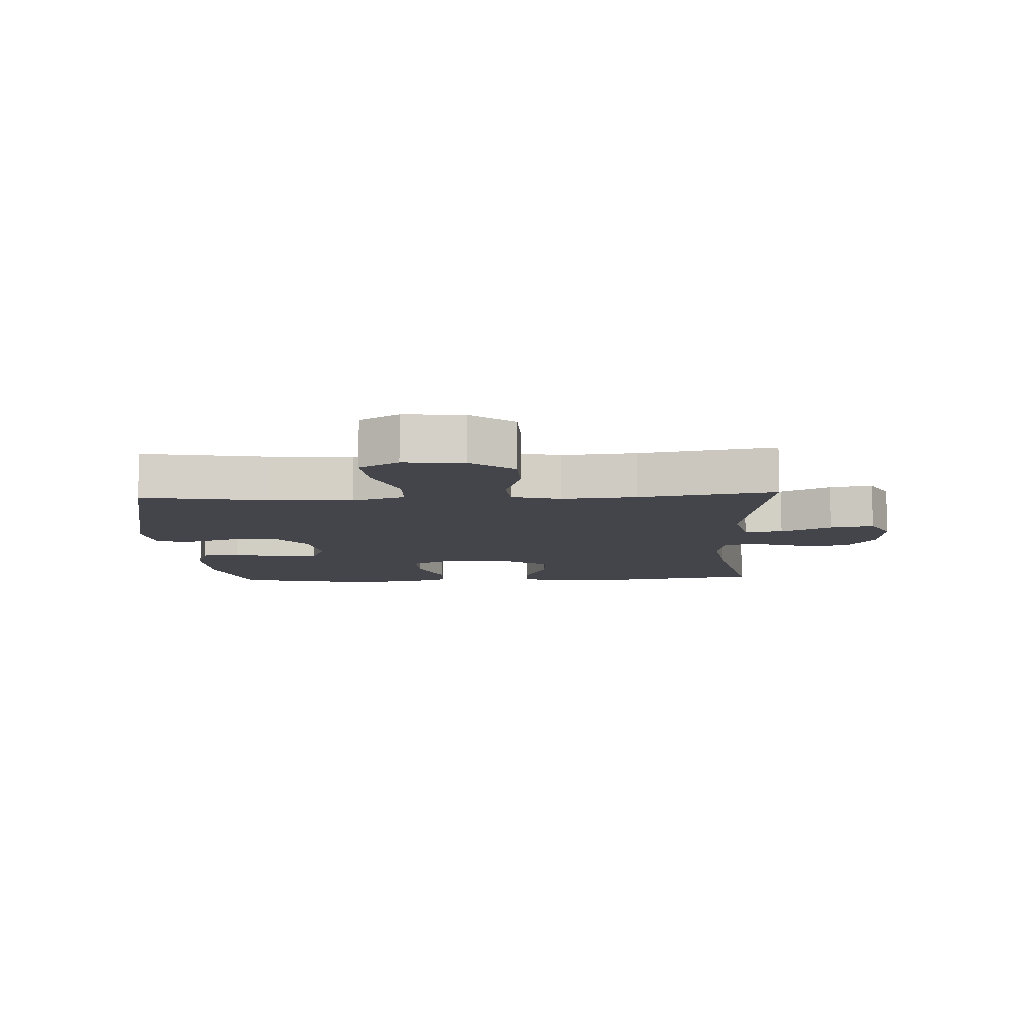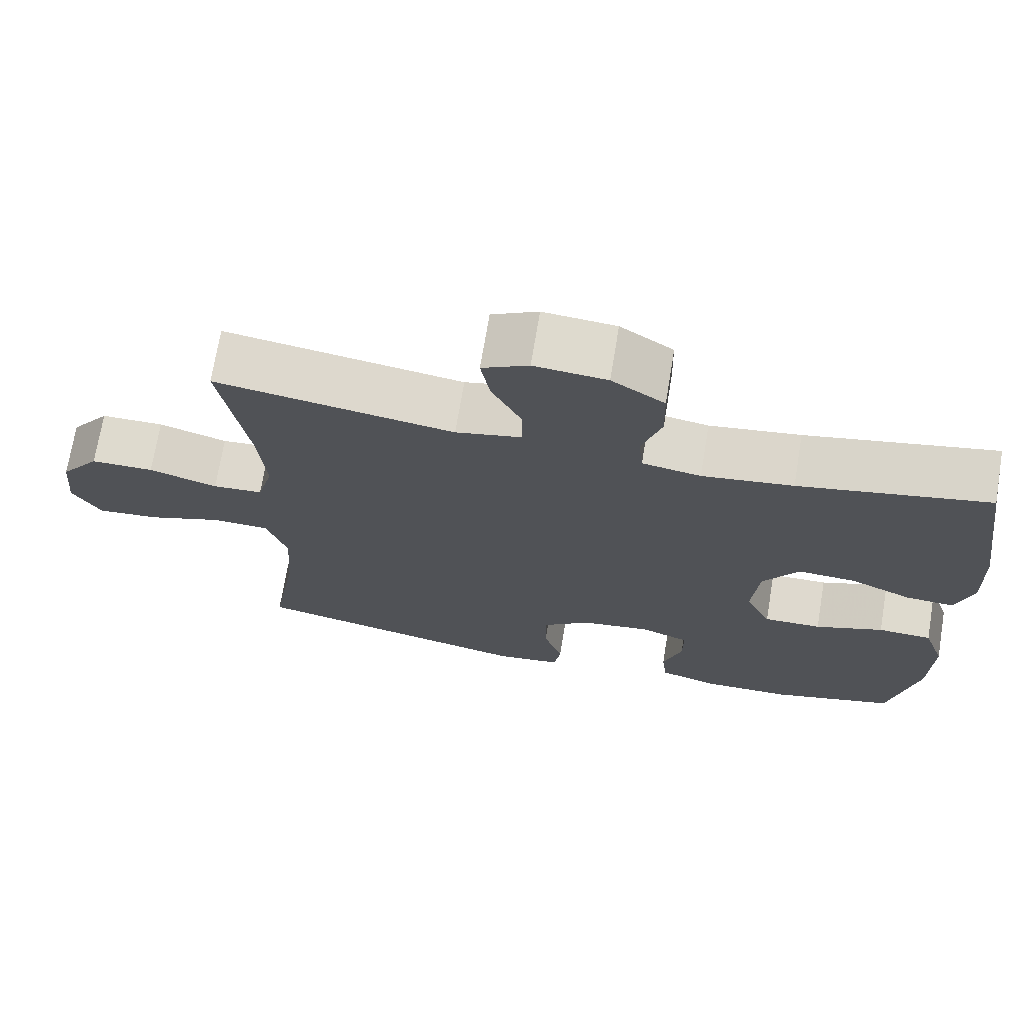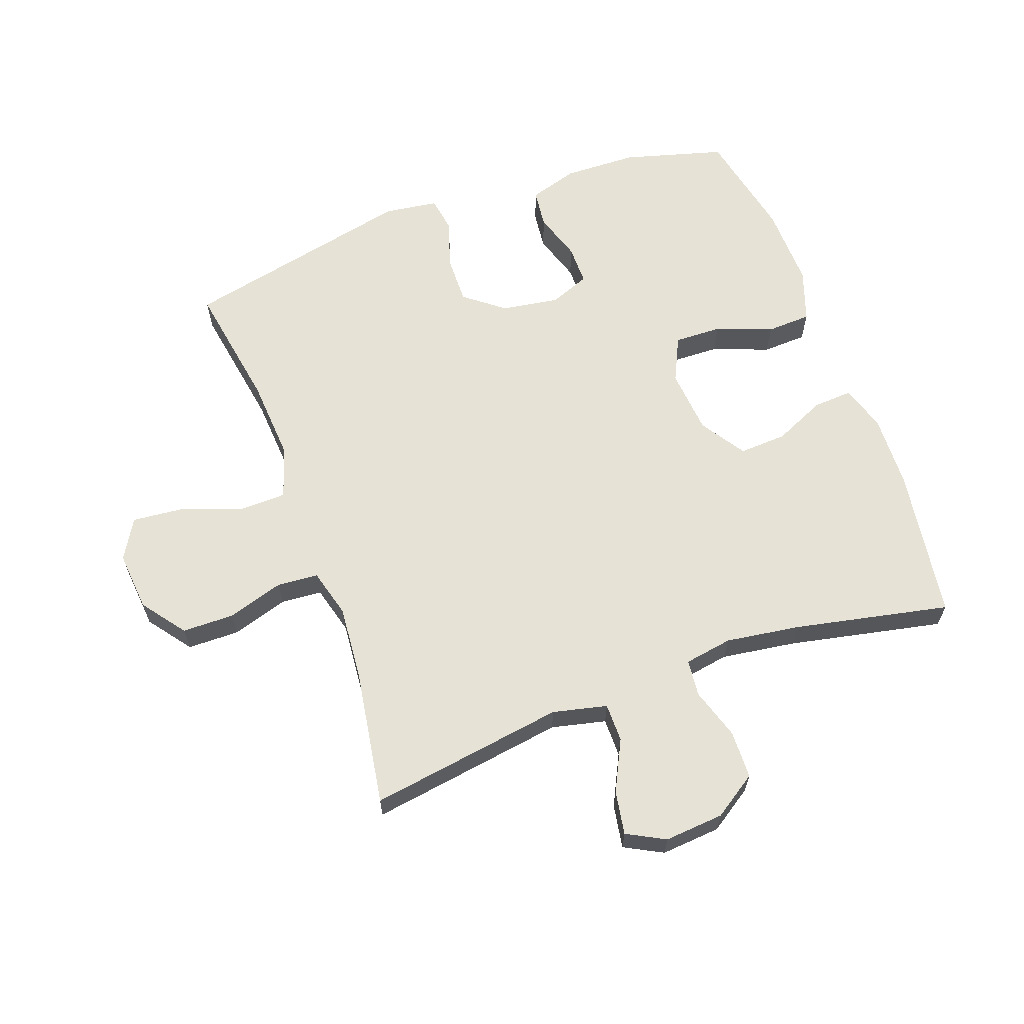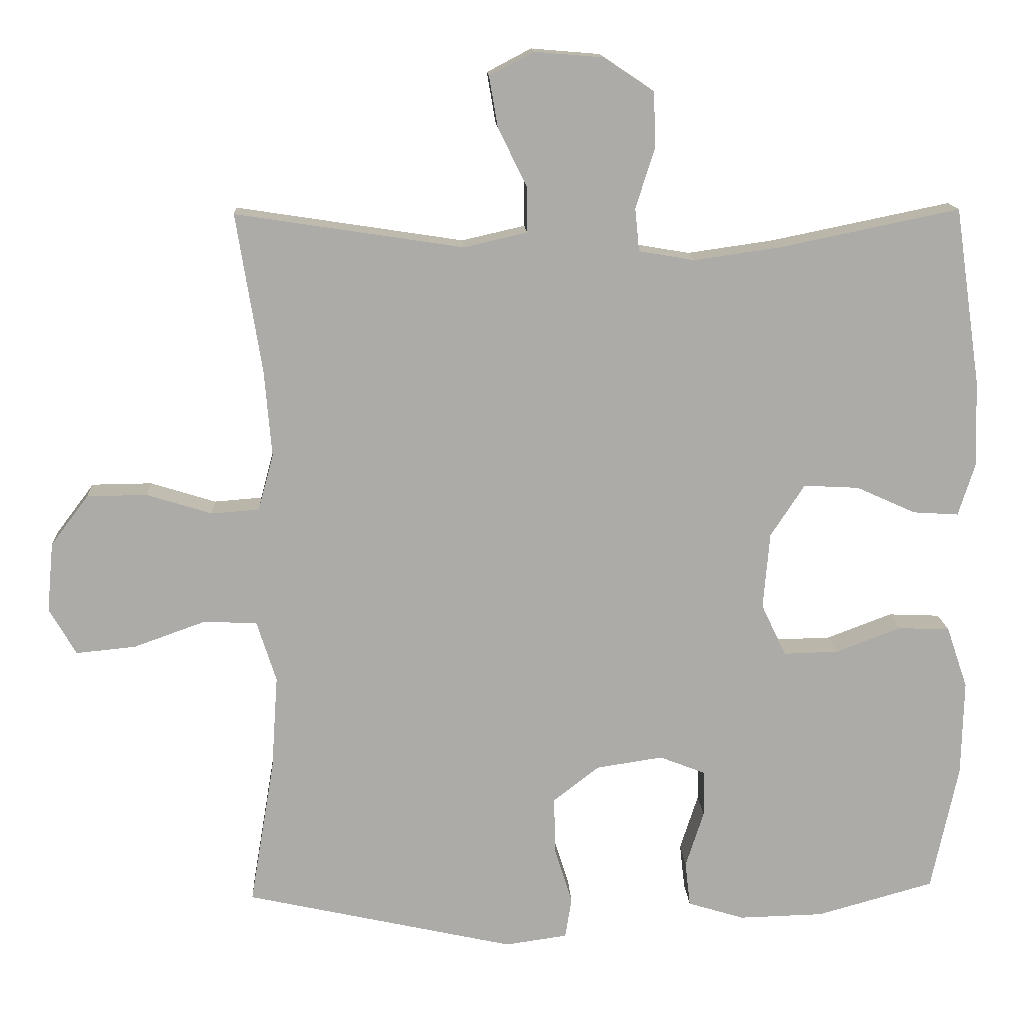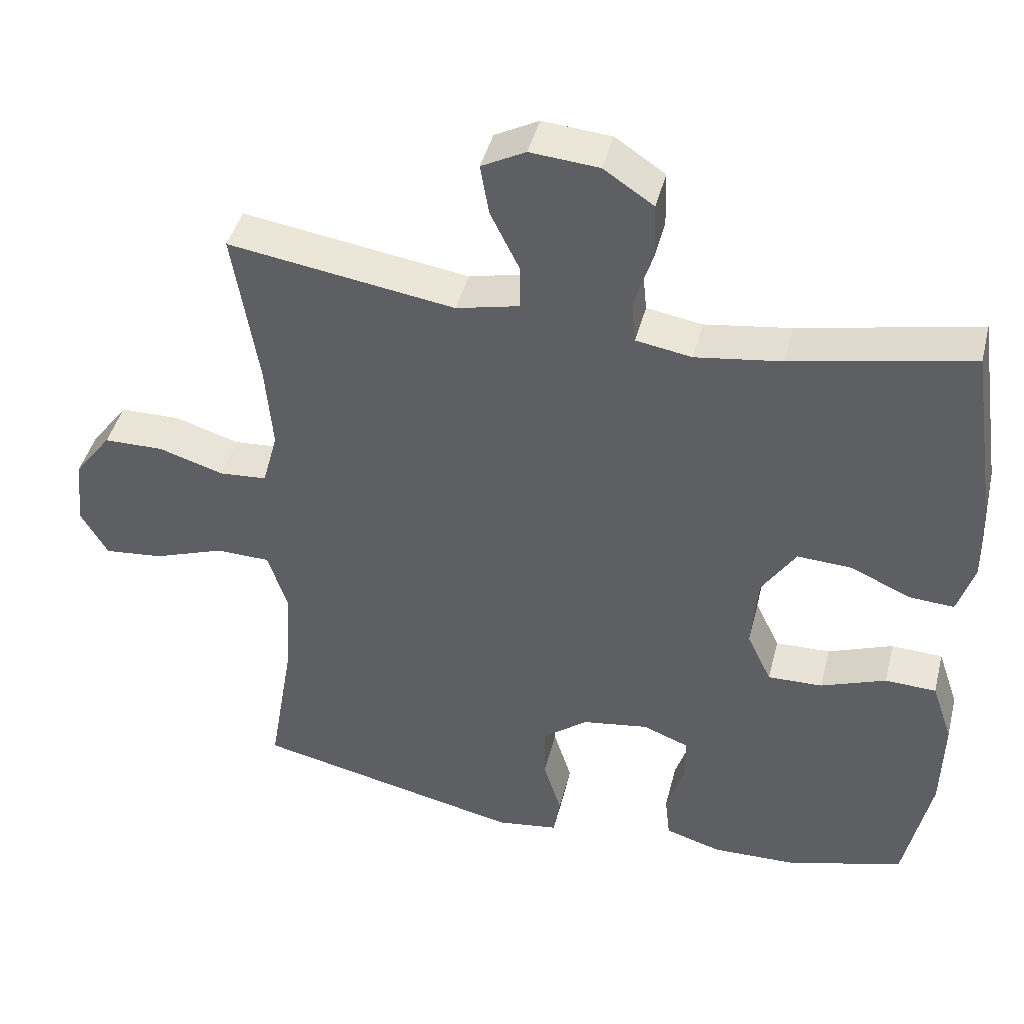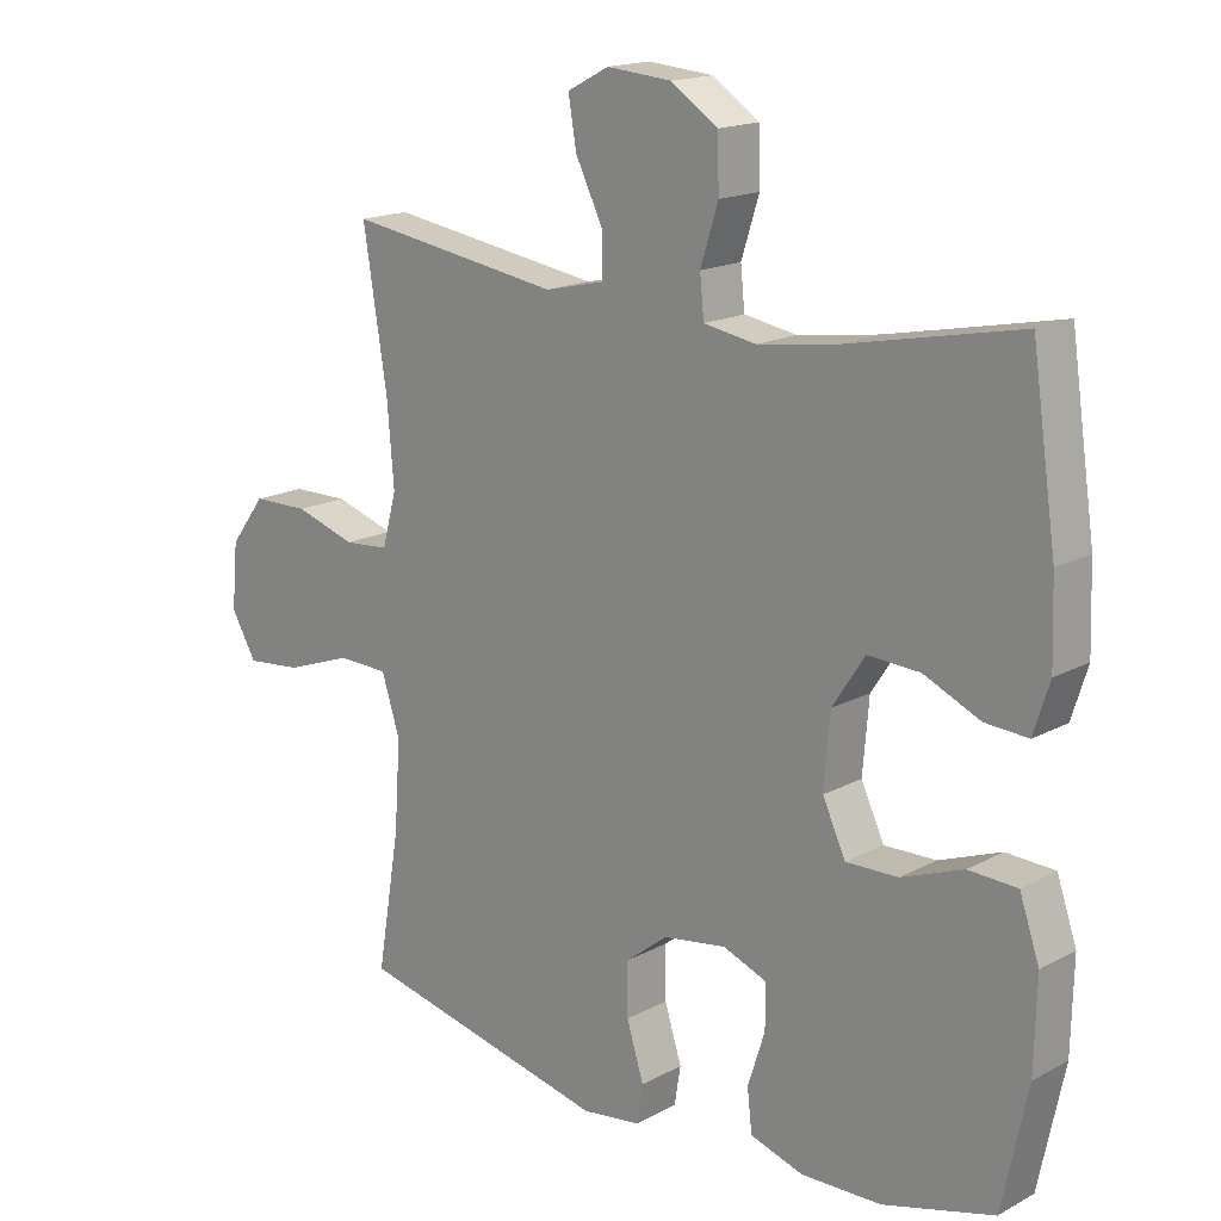
<metadata>
{"format":"obj","ext":"obj","renderer":"f3d","projection":"perspective","resolution":1024,"background":"white","views":[{"elev":-9.3,"azim":-87.0,"up":"+Y"},{"elev":71.2,"azim":9.4,"up":"+Z"},{"elev":63.2,"azim":-19.9,"up":"+Y"},{"elev":14.1,"azim":-2.9,"up":"+Z"},{"elev":43.2,"azim":14.0,"up":"+Z"},{"elev":16.8,"azim":42.8,"up":"+Z"}]}
</metadata>
<code>
v -0.5 0.07 -0.5
v -0.466 0.07 -0.298
v -0.457 0.07 -0.167
v -0.484 0.07 -0.082
v -0.559 0.07 -0.08
v -0.657 0.07 -0.115
v -0.739 0.07 -0.123
v -0.776 0.07 -0.059
v -0.767 0.07 0.037
v -0.715 0.07 0.106
v -0.632 0.07 0.107
v -0.542 0.07 0.079
v -0.476 0.07 0.084
v -0.455 0.07 0.162
v -0.465 0.07 0.281
v -0.5 0.07 0.5
v -0.186 0.07 0.452
v -0.099 0.07 0.472
v -0.099 0.07 0.534
v -0.139 0.07 0.615
v -0.151 0.07 0.685
v -0.09 0.07 0.717
v 0.005 0.07 0.709
v 0.074 0.07 0.663
v 0.076 0.07 0.586
v 0.05 0.07 0.504
v 0.056 0.07 0.445
v 0.133 0.07 0.432
v 0.252 0.07 0.449
v 0.5 0.07 0.5
v 0.536 0.07 0.255
v 0.54 0.07 0.137
v 0.517 0.07 0.064
v 0.454 0.07 0.068
v 0.372 0.07 0.105
v 0.296 0.07 0.109
v 0.249 0.07 0.037
v 0.24 0.07 -0.068
v 0.274 0.07 -0.14
v 0.35 0.07 -0.138
v 0.44 0.07 -0.104
v 0.511 0.07 -0.107
v 0.54 0.07 -0.192
v 0.537 0.07 -0.324
v 0.5 0.07 -0.5
v 0.338 0.07 -0.545
v 0.221 0.07 -0.548
v 0.143 0.07 -0.524
v 0.136 0.07 -0.462
v 0.161 0.07 -0.384
v 0.161 0.07 -0.32
v 0.097 0.07 -0.295
v 0.005 0.07 -0.309
v -0.058 0.07 -0.358
v -0.057 0.07 -0.435
v -0.032 0.07 -0.515
v -0.041 0.07 -0.571
v -0.127 0.07 -0.583
v -0.5 0 -0.5
v -0.466 0 -0.298
v -0.457 0 -0.167
v -0.484 0 -0.082
v -0.559 0 -0.08
v -0.657 0 -0.115
v -0.739 0 -0.123
v -0.776 0 -0.059
v -0.767 0 0.037
v -0.715 0 0.106
v -0.632 0 0.107
v -0.542 0 0.079
v -0.476 0 0.084
v -0.455 0 0.162
v -0.465 0 0.281
v -0.5 0 0.5
v -0.186 0 0.452
v -0.099 0 0.472
v -0.099 0 0.534
v -0.139 0 0.615
v -0.151 0 0.685
v -0.09 0 0.717
v 0.005 0 0.709
v 0.074 0 0.663
v 0.076 0 0.586
v 0.05 0 0.504
v 0.056 0 0.445
v 0.133 0 0.432
v 0.252 0 0.449
v 0.5 0 0.5
v 0.536 0 0.255
v 0.54 0 0.137
v 0.517 0 0.064
v 0.454 0 0.068
v 0.372 0 0.105
v 0.296 0 0.109
v 0.249 0 0.037
v 0.24 0 -0.068
v 0.274 0 -0.14
v 0.35 0 -0.138
v 0.44 0 -0.104
v 0.511 0 -0.107
v 0.54 0 -0.192
v 0.537 0 -0.324
v 0.5 0 -0.5
v 0.338 0 -0.545
v 0.221 0 -0.548
v 0.143 0 -0.524
v 0.136 0 -0.462
v 0.161 0 -0.384
v 0.161 0 -0.32
v 0.097 0 -0.295
v 0.005 0 -0.309
v -0.058 0 -0.358
v -0.057 0 -0.435
v -0.032 0 -0.515
v -0.041 0 -0.571
v -0.127 0 -0.583
f 58 1 2
f 57 58 2
f 56 57 2
f 55 56 2
f 54 55 2 3
f 53 54 3 4
f 52 53 4
f 48 49 50
f 47 48 50
f 46 47 50
f 45 46 50
f 44 45 50
f 43 44 50
f 42 43 50
f 41 42 50
f 40 41 50
f 39 40 50 51
f 38 39 51 52
f 33 34 35
f 32 33 35
f 31 32 35
f 30 31 35
f 29 30 35
f 28 29 35 36
f 27 28 36 37
f 24 25 26
f 23 24 26
f 22 23 26
f 21 22 26
f 20 21 26
f 19 20 26
f 18 19 26 27
f 38 52 4
f 37 38 4
f 27 37 4
f 18 27 4
f 17 18 4
f 10 11 12
f 9 10 12
f 8 9 12
f 7 8 12
f 6 7 12
f 5 6 12
f 5 12 13
f 4 5 13
f 17 4 13 14
f 15 16 17
f 14 15 17
f 60 59 116
f 60 116 115
f 60 115 114
f 60 114 113
f 61 60 113 112
f 62 61 112 111
f 62 111 110
f 108 107 106
f 108 106 105
f 108 105 104
f 108 104 103
f 108 103 102
f 108 102 101
f 108 101 100
f 108 100 99
f 108 99 98
f 109 108 98 97
f 110 109 97 96
f 93 92 91
f 93 91 90
f 93 90 89
f 93 89 88
f 93 88 87
f 94 93 87 86
f 95 94 86 85
f 84 83 82
f 84 82 81
f 84 81 80
f 84 80 79
f 84 79 78
f 84 78 77
f 85 84 77 76
f 62 110 96
f 62 96 95
f 62 95 85
f 62 85 76
f 62 76 75
f 70 69 68
f 70 68 67
f 70 67 66
f 70 66 65
f 70 65 64
f 70 64 63
f 71 70 63
f 71 63 62
f 72 71 62 75
f 75 74 73
f 75 73 72
f 1 59 60 2
f 2 60 61 3
f 3 61 62 4
f 4 62 63 5
f 5 63 64 6
f 6 64 65 7
f 7 65 66 8
f 8 66 67 9
f 9 67 68 10
f 10 68 69 11
f 11 69 70 12
f 12 70 71 13
f 13 71 72 14
f 14 72 73 15
f 15 73 74 16
f 16 74 75 17
f 17 75 76 18
f 18 76 77 19
f 19 77 78 20
f 20 78 79 21
f 21 79 80 22
f 22 80 81 23
f 23 81 82 24
f 24 82 83 25
f 25 83 84 26
f 26 84 85 27
f 27 85 86 28
f 28 86 87 29
f 29 87 88 30
f 30 88 89 31
f 31 89 90 32
f 32 90 91 33
f 33 91 92 34
f 34 92 93 35
f 35 93 94 36
f 36 94 95 37
f 37 95 96 38
f 38 96 97 39
f 39 97 98 40
f 40 98 99 41
f 41 99 100 42
f 42 100 101 43
f 43 101 102 44
f 44 102 103 45
f 45 103 104 46
f 46 104 105 47
f 47 105 106 48
f 48 106 107 49
f 49 107 108 50
f 50 108 109 51
f 51 109 110 52
f 52 110 111 53
f 53 111 112 54
f 54 112 113 55
f 55 113 114 56
f 56 114 115 57
f 57 115 116 58
f 58 116 59 1

</code>
